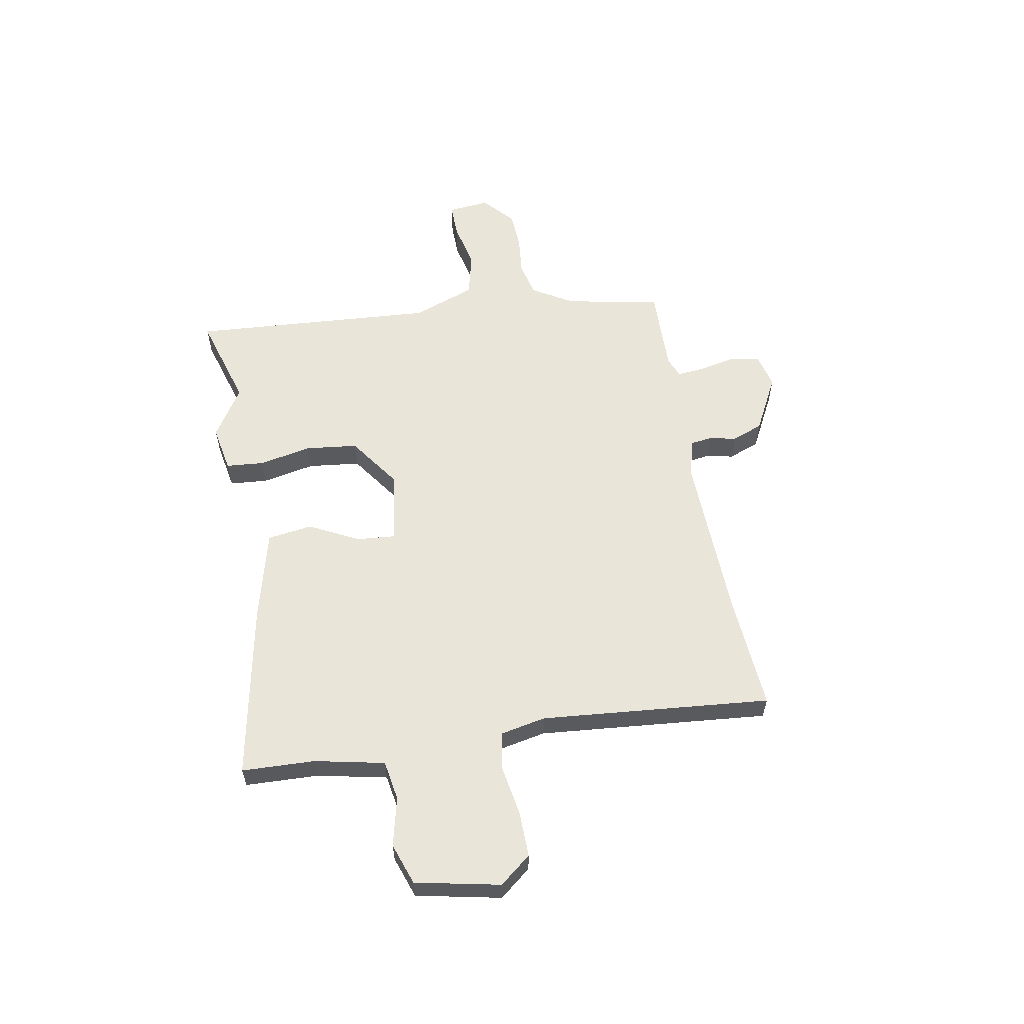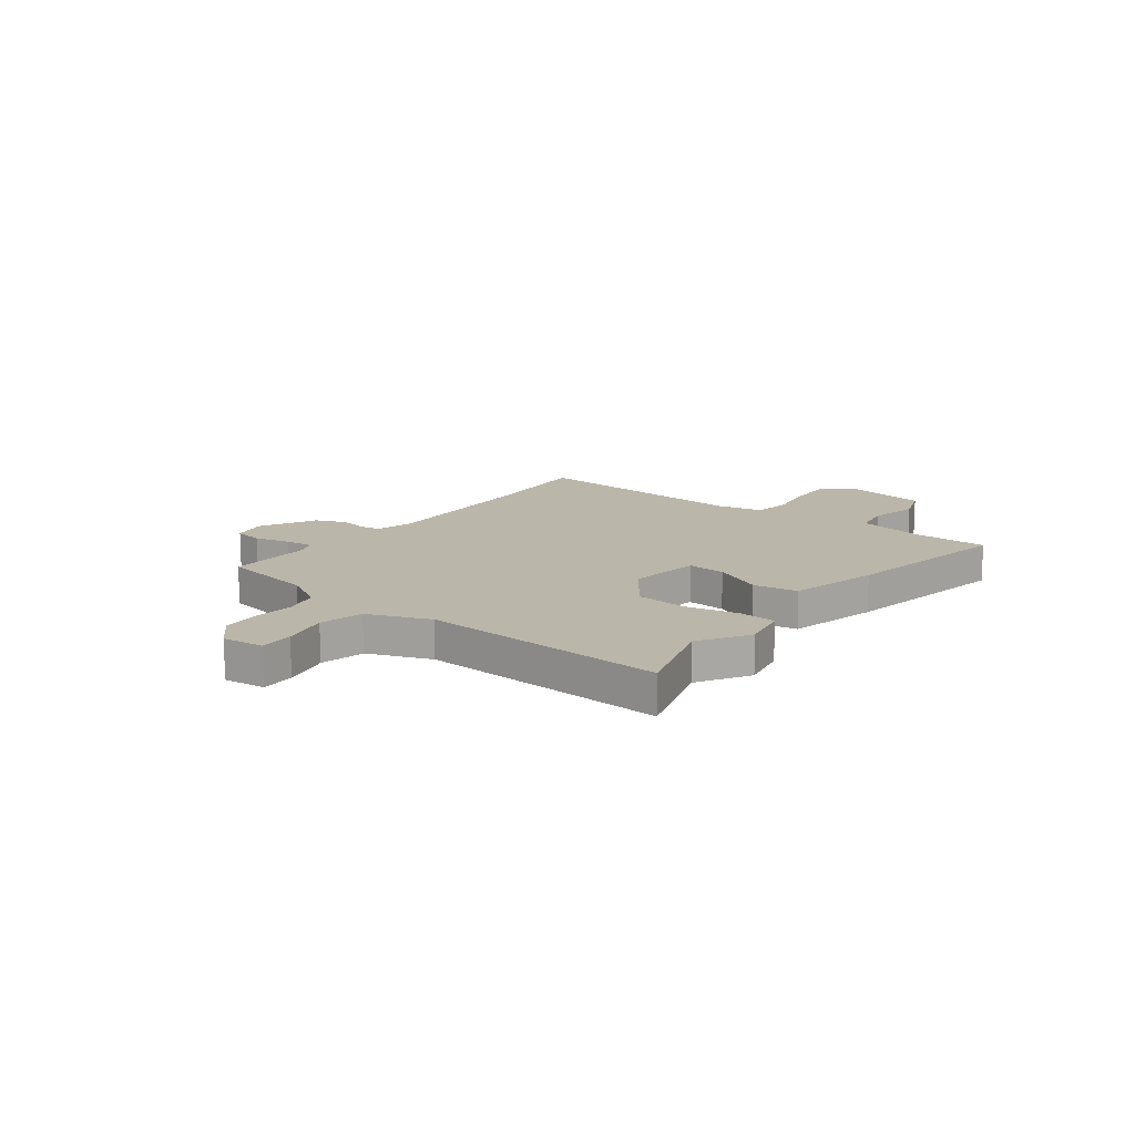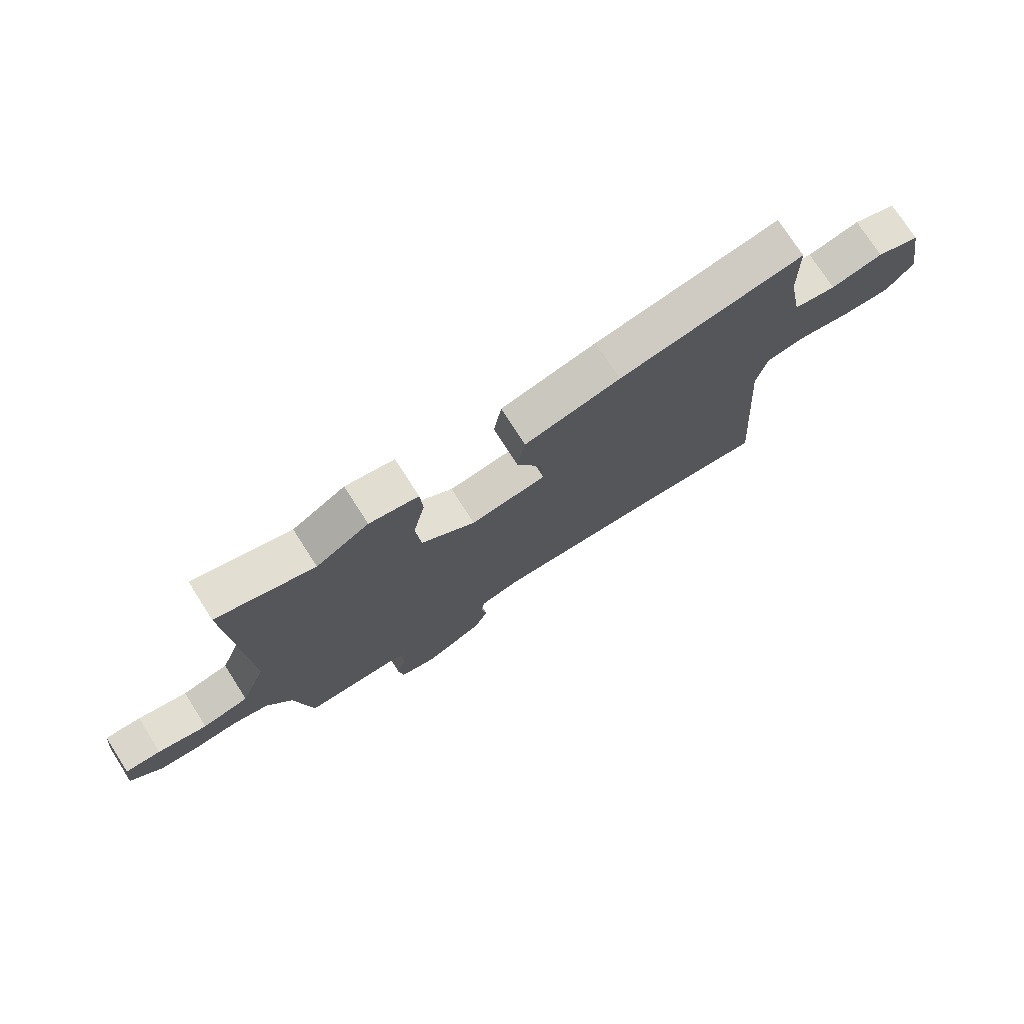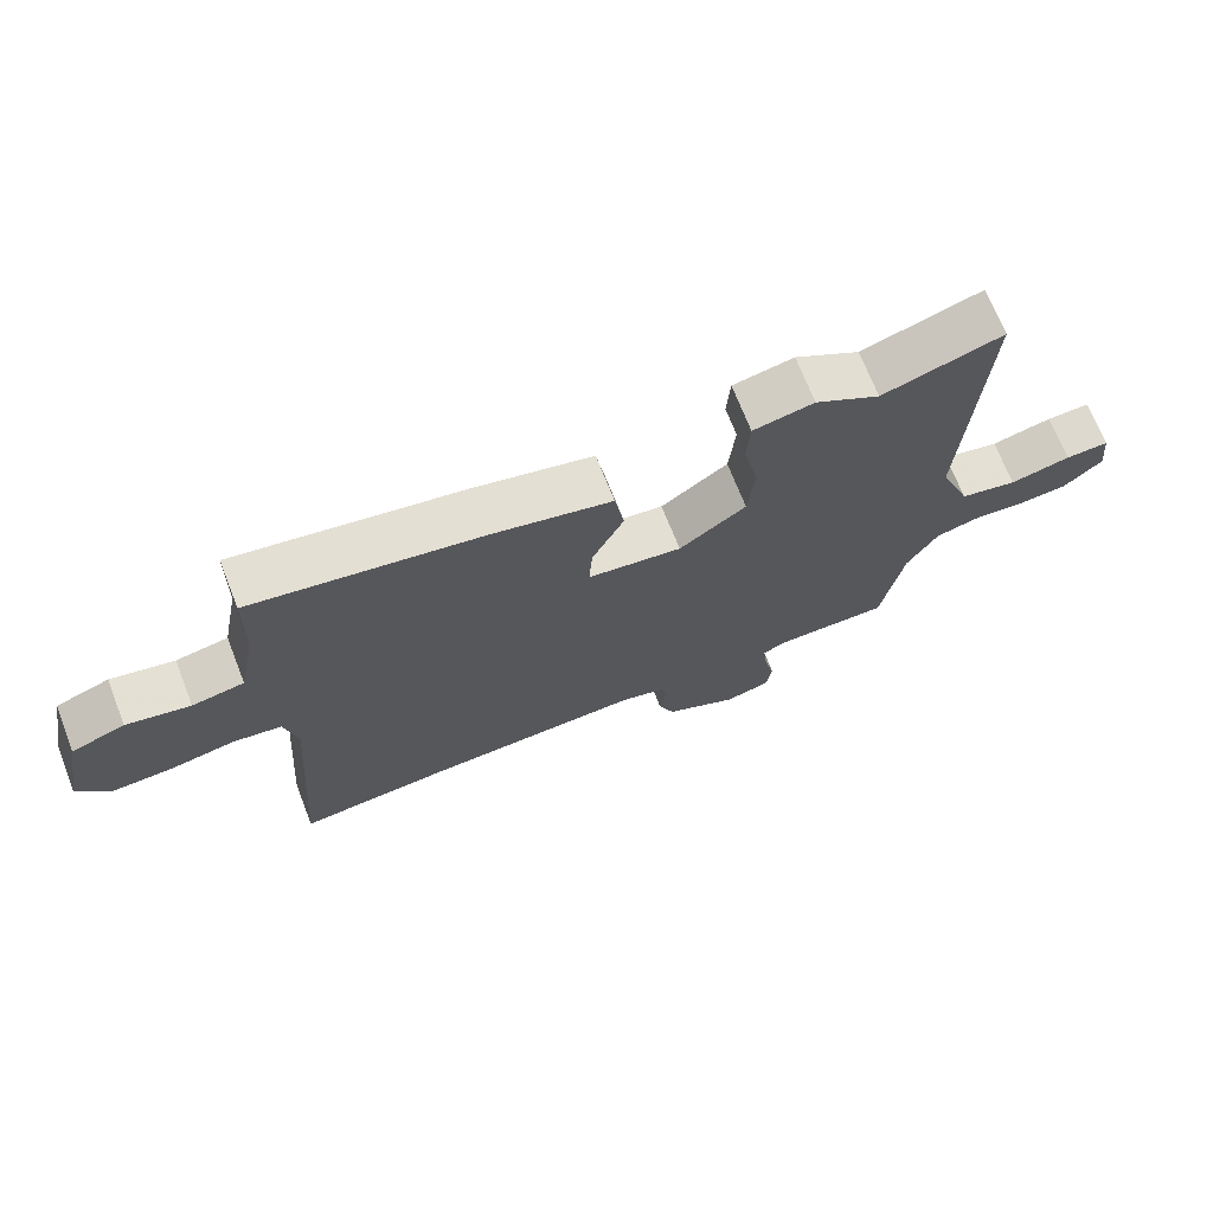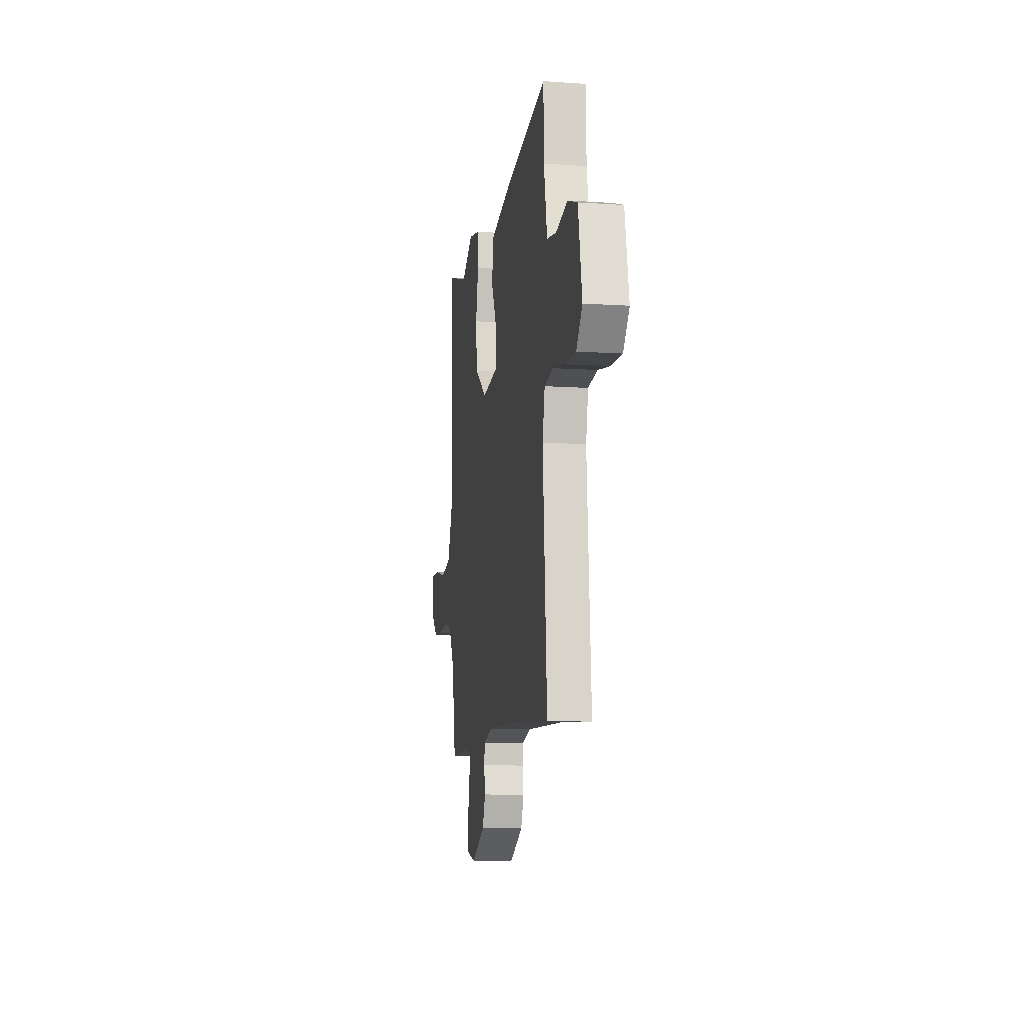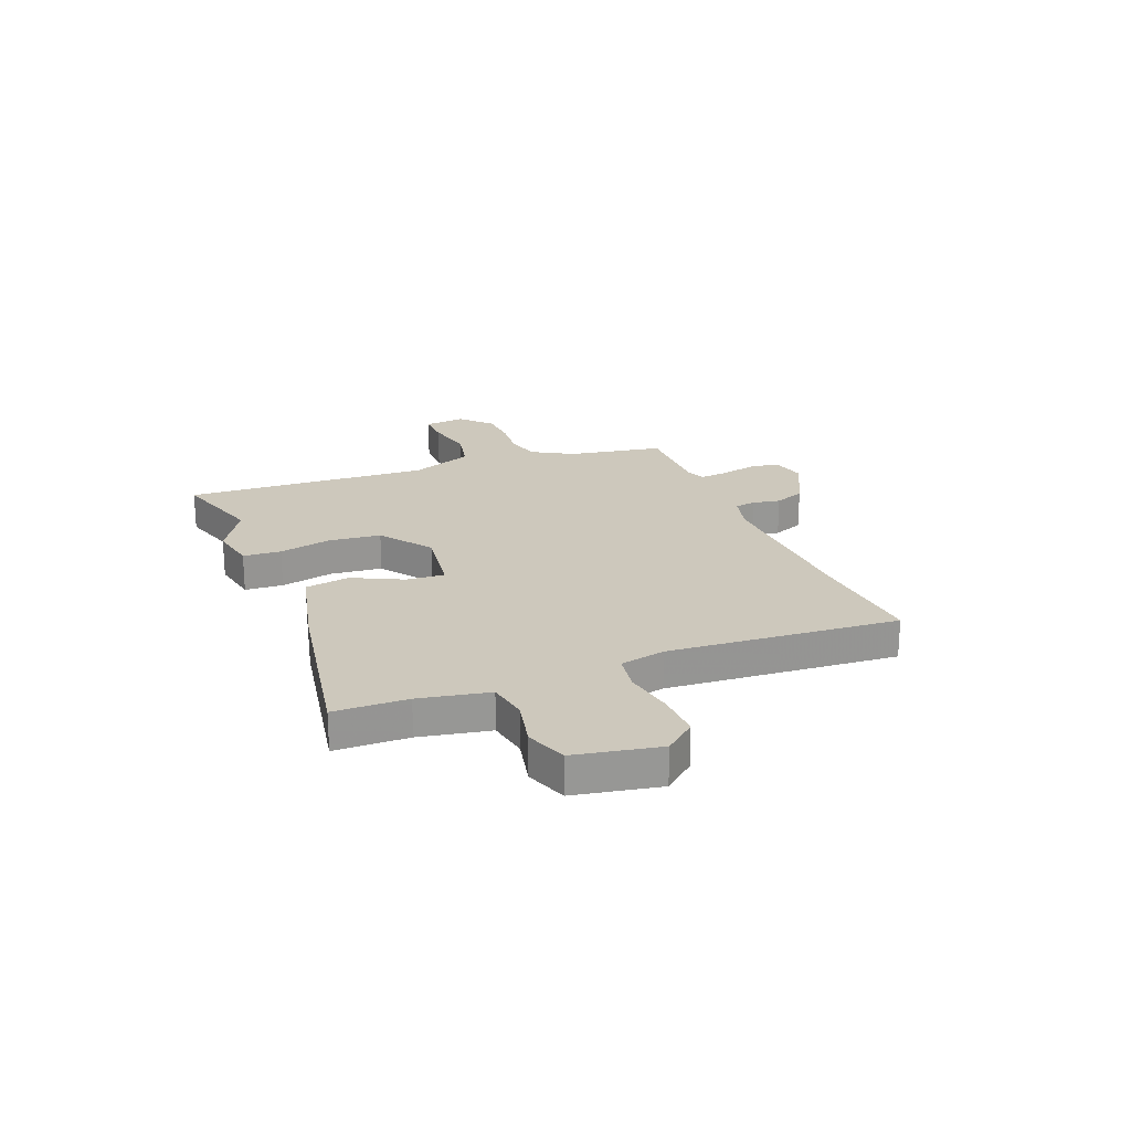
<metadata>
{"format":"obj","ext":"obj","renderer":"f3d","projection":"perspective","resolution":1024,"background":"white","views":[{"elev":58.4,"azim":80.7,"up":"+Y"},{"elev":14.1,"azim":-52.6,"up":"+Y"},{"elev":74.9,"azim":-32.6,"up":"+Z"},{"elev":70.4,"azim":158.6,"up":"+Z"},{"elev":-10.5,"azim":80.5,"up":"+Z"},{"elev":22.2,"azim":68.4,"up":"+Y"}]}
</metadata>
<code>
v -0.561 0.07 0.519
v -0.383 0.07 0.463
v -0.286 0.07 0.522
v -0.196 0.07 0.504
v -0.191 0.07 0.431
v -0.213 0.07 0.33
v -0.203 0.07 0.23
v -0.104 0.07 0.158
v 0.035 0.07 0.177
v 0.03 0.07 0.251
v -0.017 0.07 0.347
v -0.003 0.07 0.433
v 0.173 0.07 0.475
v 0.512 0.07 0.535
v 0.515 0.07 0.394
v 0.541 0.07 0.26
v 0.618 0.07 0.246
v 0.712 0.07 0.267
v 0.791 0.07 0.238
v 0.822 0.07 0.075
v 0.773 0.07 0.016
v 0.685 0.07 0.019
v 0.589 0.07 0.037
v 0.516 0.07 0.026
v 0.497 0.07 -0.061
v 0.53 0.07 -0.503
v 0.304 0.07 -0.483
v -0.021 0.07 -0.468
v -0.093 0.07 -0.487
v -0.099 0.07 -0.527
v -0.089 0.07 -0.58
v -0.113 0.07 -0.639
v -0.222 0.07 -0.694
v -0.289 0.07 -0.677
v -0.298 0.07 -0.621
v -0.282 0.07 -0.552
v -0.276 0.07 -0.497
v -0.315 0.07 -0.481
v -0.481 0.07 -0.482
v -0.513 0.07 -0.299
v -0.558 0.07 -0.22
v -0.624 0.07 -0.203
v -0.701 0.07 -0.21
v -0.774 0.07 -0.205
v -0.832 0.07 -0.151
v -0.823 0.07 -0.071
v -0.758 0.07 -0.073
v -0.668 0.07 -0.094
v -0.583 0.07 -0.075
v -0.536 0.07 0.045
v -0.561 0 0.519
v -0.383 0 0.463
v -0.286 0 0.522
v -0.196 0 0.504
v -0.191 0 0.431
v -0.213 0 0.33
v -0.203 0 0.23
v -0.104 0 0.158
v 0.035 0 0.177
v 0.03 0 0.251
v -0.017 0 0.347
v -0.003 0 0.433
v 0.173 0 0.475
v 0.512 0 0.535
v 0.515 0 0.394
v 0.541 0 0.26
v 0.618 0 0.246
v 0.712 0 0.267
v 0.791 0 0.238
v 0.822 0 0.075
v 0.773 0 0.016
v 0.685 0 0.019
v 0.589 0 0.037
v 0.516 0 0.026
v 0.497 0 -0.061
v 0.53 0 -0.503
v 0.304 0 -0.483
v -0.021 0 -0.468
v -0.093 0 -0.487
v -0.099 0 -0.527
v -0.089 0 -0.58
v -0.113 0 -0.639
v -0.222 0 -0.694
v -0.289 0 -0.677
v -0.298 0 -0.621
v -0.282 0 -0.552
v -0.276 0 -0.497
v -0.315 0 -0.481
v -0.481 0 -0.482
v -0.513 0 -0.299
v -0.558 0 -0.22
v -0.624 0 -0.203
v -0.701 0 -0.21
v -0.774 0 -0.205
v -0.832 0 -0.151
v -0.823 0 -0.071
v -0.758 0 -0.073
v -0.668 0 -0.094
v -0.583 0 -0.075
v -0.536 0 0.045
f 45 46 47 48
f 45 48 49
f 42 43 44 45
f 42 45 49
f 41 42 49 50
f 38 39 40
f 37 38 40 41
f 33 34 35 36
f 33 36 37
f 30 31 32 33
f 29 30 33 37
f 28 29 37 41
f 25 26 27
f 24 25 27 28
f 20 21 22 23
f 20 23 24
f 17 18 19 20
f 16 17 20 24
f 15 16 24 28
f 10 11 12 13
f 9 10 13 14
f 3 4 5 6
f 2 3 6 7
f 50 1 2 7
f 41 50 7 8
f 28 41 8 9
f 9 14 15 28
f 98 97 96 95
f 99 98 95
f 95 94 93 92
f 99 95 92
f 100 99 92 91
f 90 89 88
f 91 90 88 87
f 86 85 84 83
f 87 86 83
f 83 82 81 80
f 87 83 80 79
f 91 87 79 78
f 77 76 75
f 78 77 75 74
f 73 72 71 70
f 74 73 70
f 70 69 68 67
f 74 70 67 66
f 78 74 66 65
f 63 62 61 60
f 64 63 60 59
f 56 55 54 53
f 57 56 53 52
f 57 52 51 100
f 58 57 100 91
f 59 58 91 78
f 78 65 64 59
f 1 51 52 2
f 2 52 53 3
f 3 53 54 4
f 4 54 55 5
f 5 55 56 6
f 6 56 57 7
f 7 57 58 8
f 8 58 59 9
f 9 59 60 10
f 10 60 61 11
f 11 61 62 12
f 12 62 63 13
f 13 63 64 14
f 14 64 65 15
f 15 65 66 16
f 16 66 67 17
f 17 67 68 18
f 18 68 69 19
f 19 69 70 20
f 20 70 71 21
f 21 71 72 22
f 22 72 73 23
f 23 73 74 24
f 24 74 75 25
f 25 75 76 26
f 26 76 77 27
f 27 77 78 28
f 28 78 79 29
f 29 79 80 30
f 30 80 81 31
f 31 81 82 32
f 32 82 83 33
f 33 83 84 34
f 34 84 85 35
f 35 85 86 36
f 36 86 87 37
f 37 87 88 38
f 38 88 89 39
f 39 89 90 40
f 40 90 91 41
f 41 91 92 42
f 42 92 93 43
f 43 93 94 44
f 44 94 95 45
f 45 95 96 46
f 46 96 97 47
f 47 97 98 48
f 48 98 99 49
f 49 99 100 50
f 50 100 51 1

</code>
